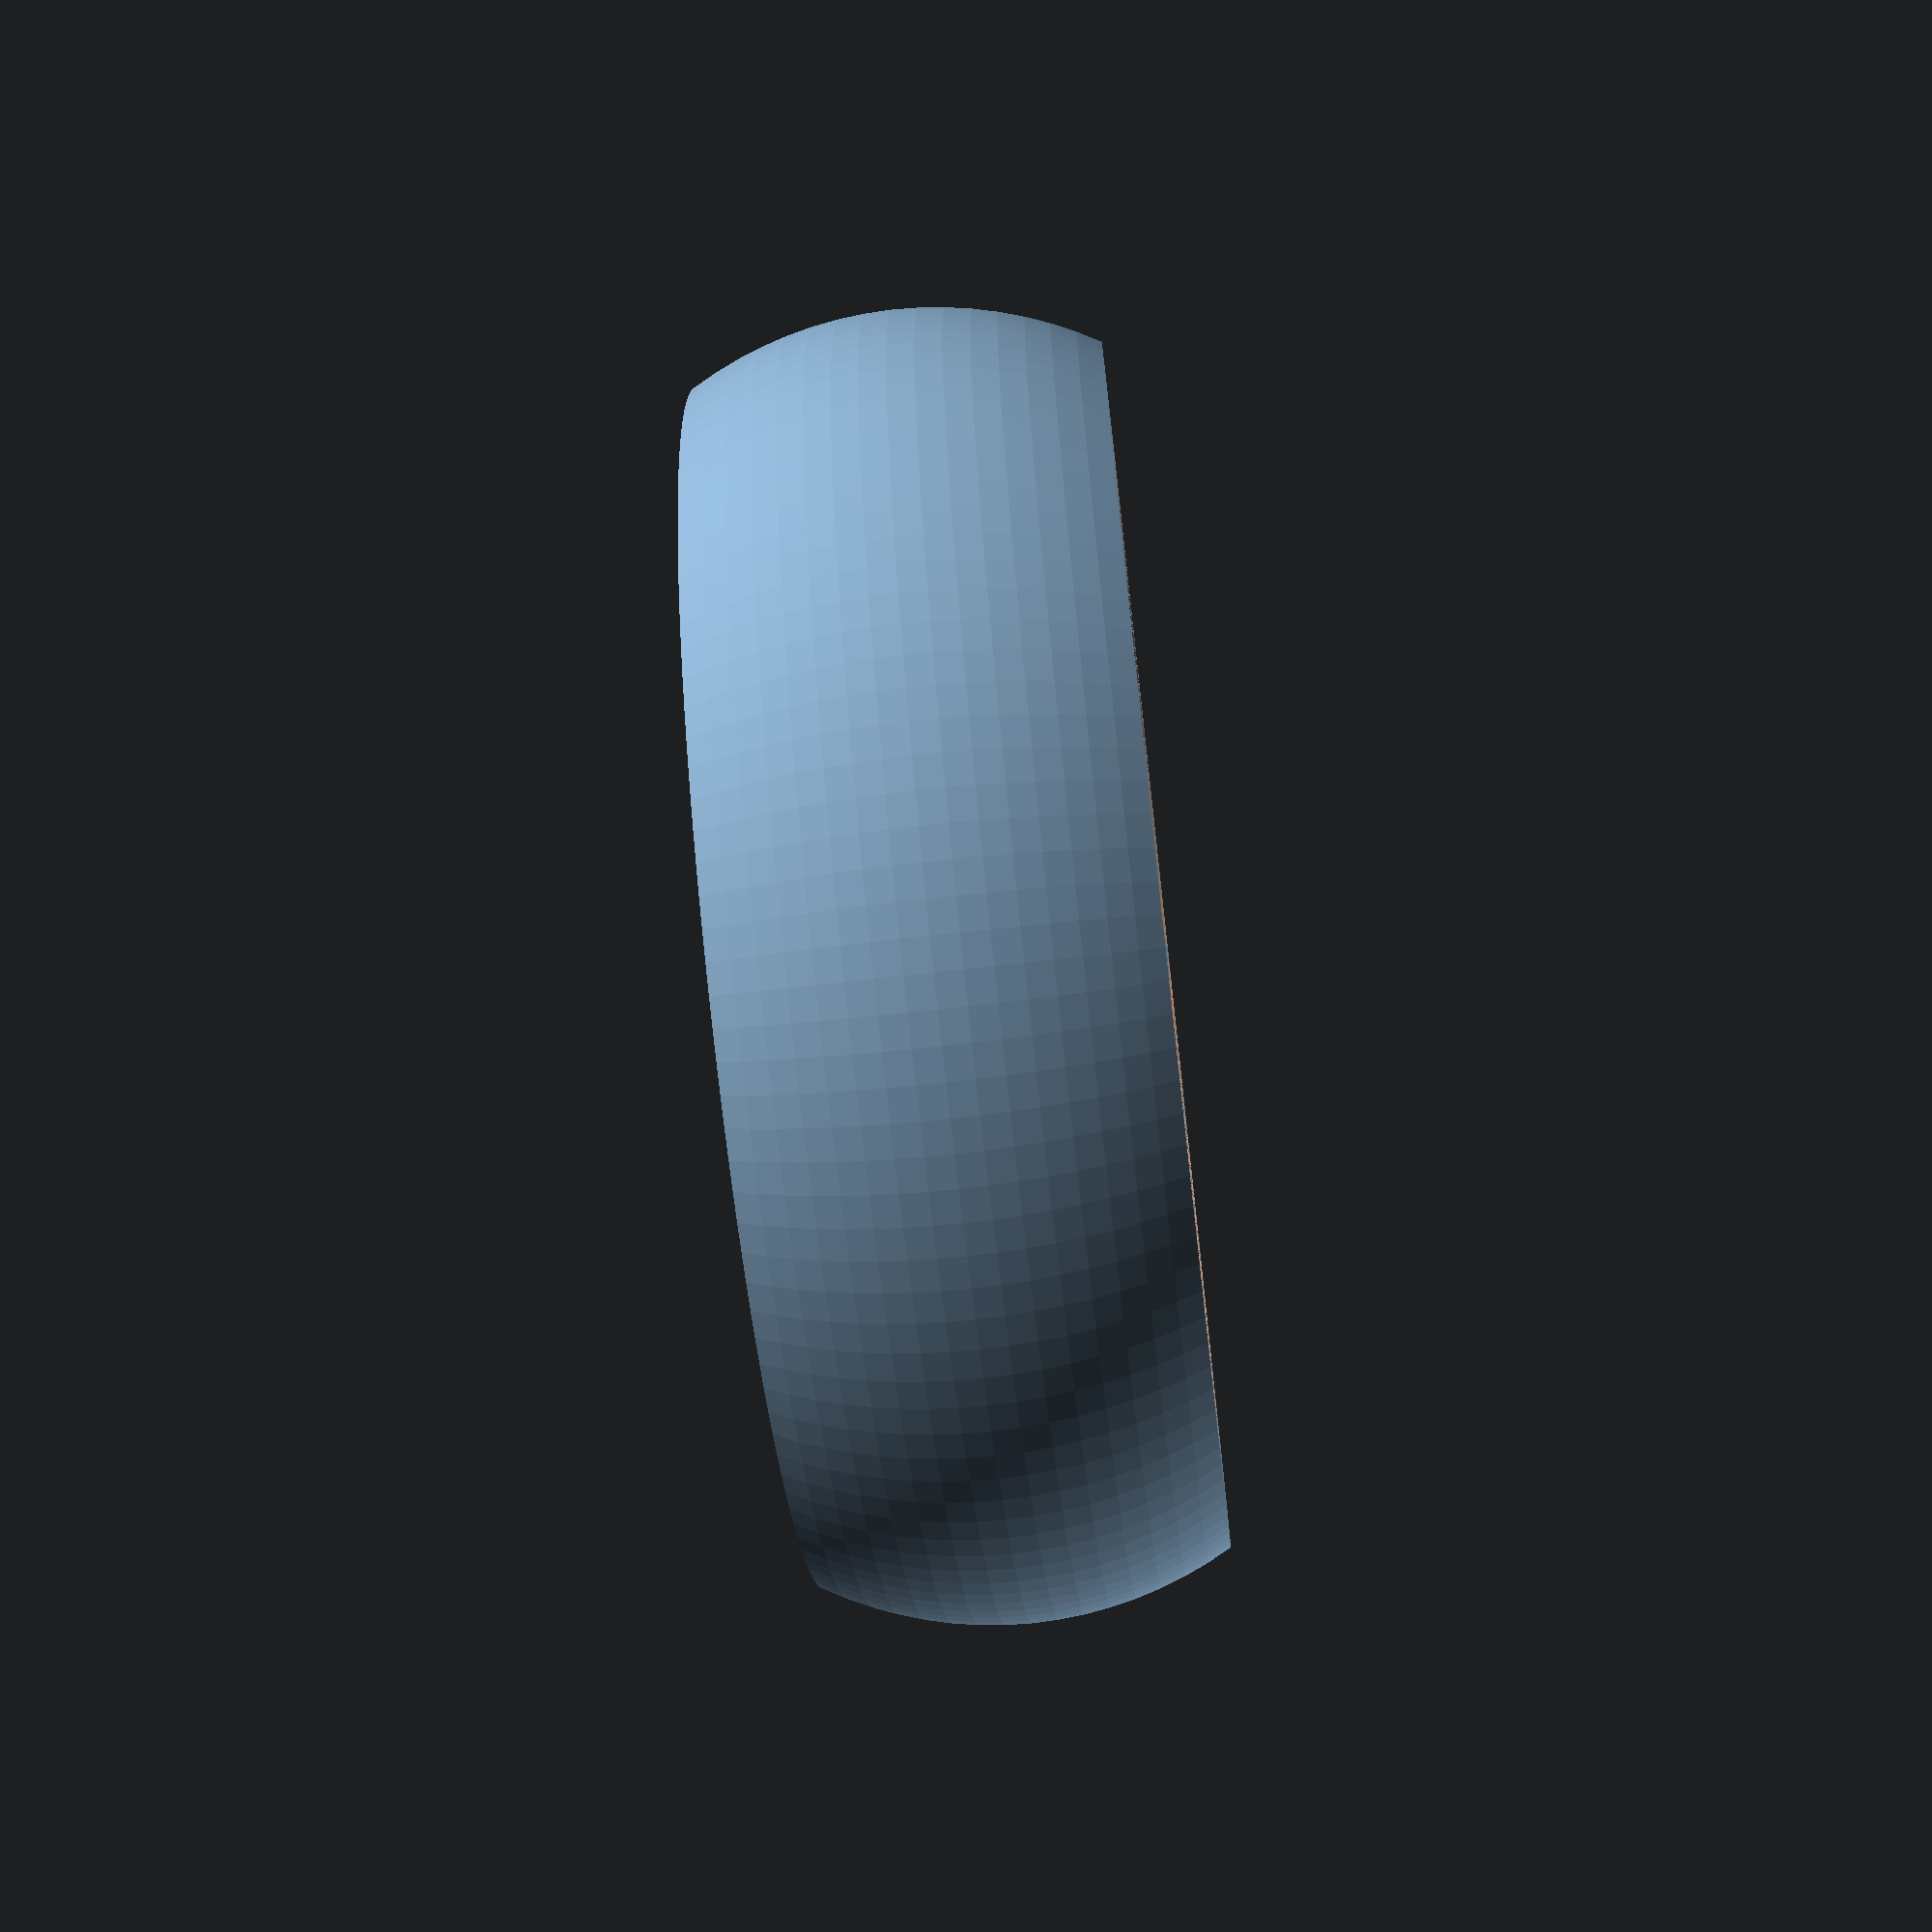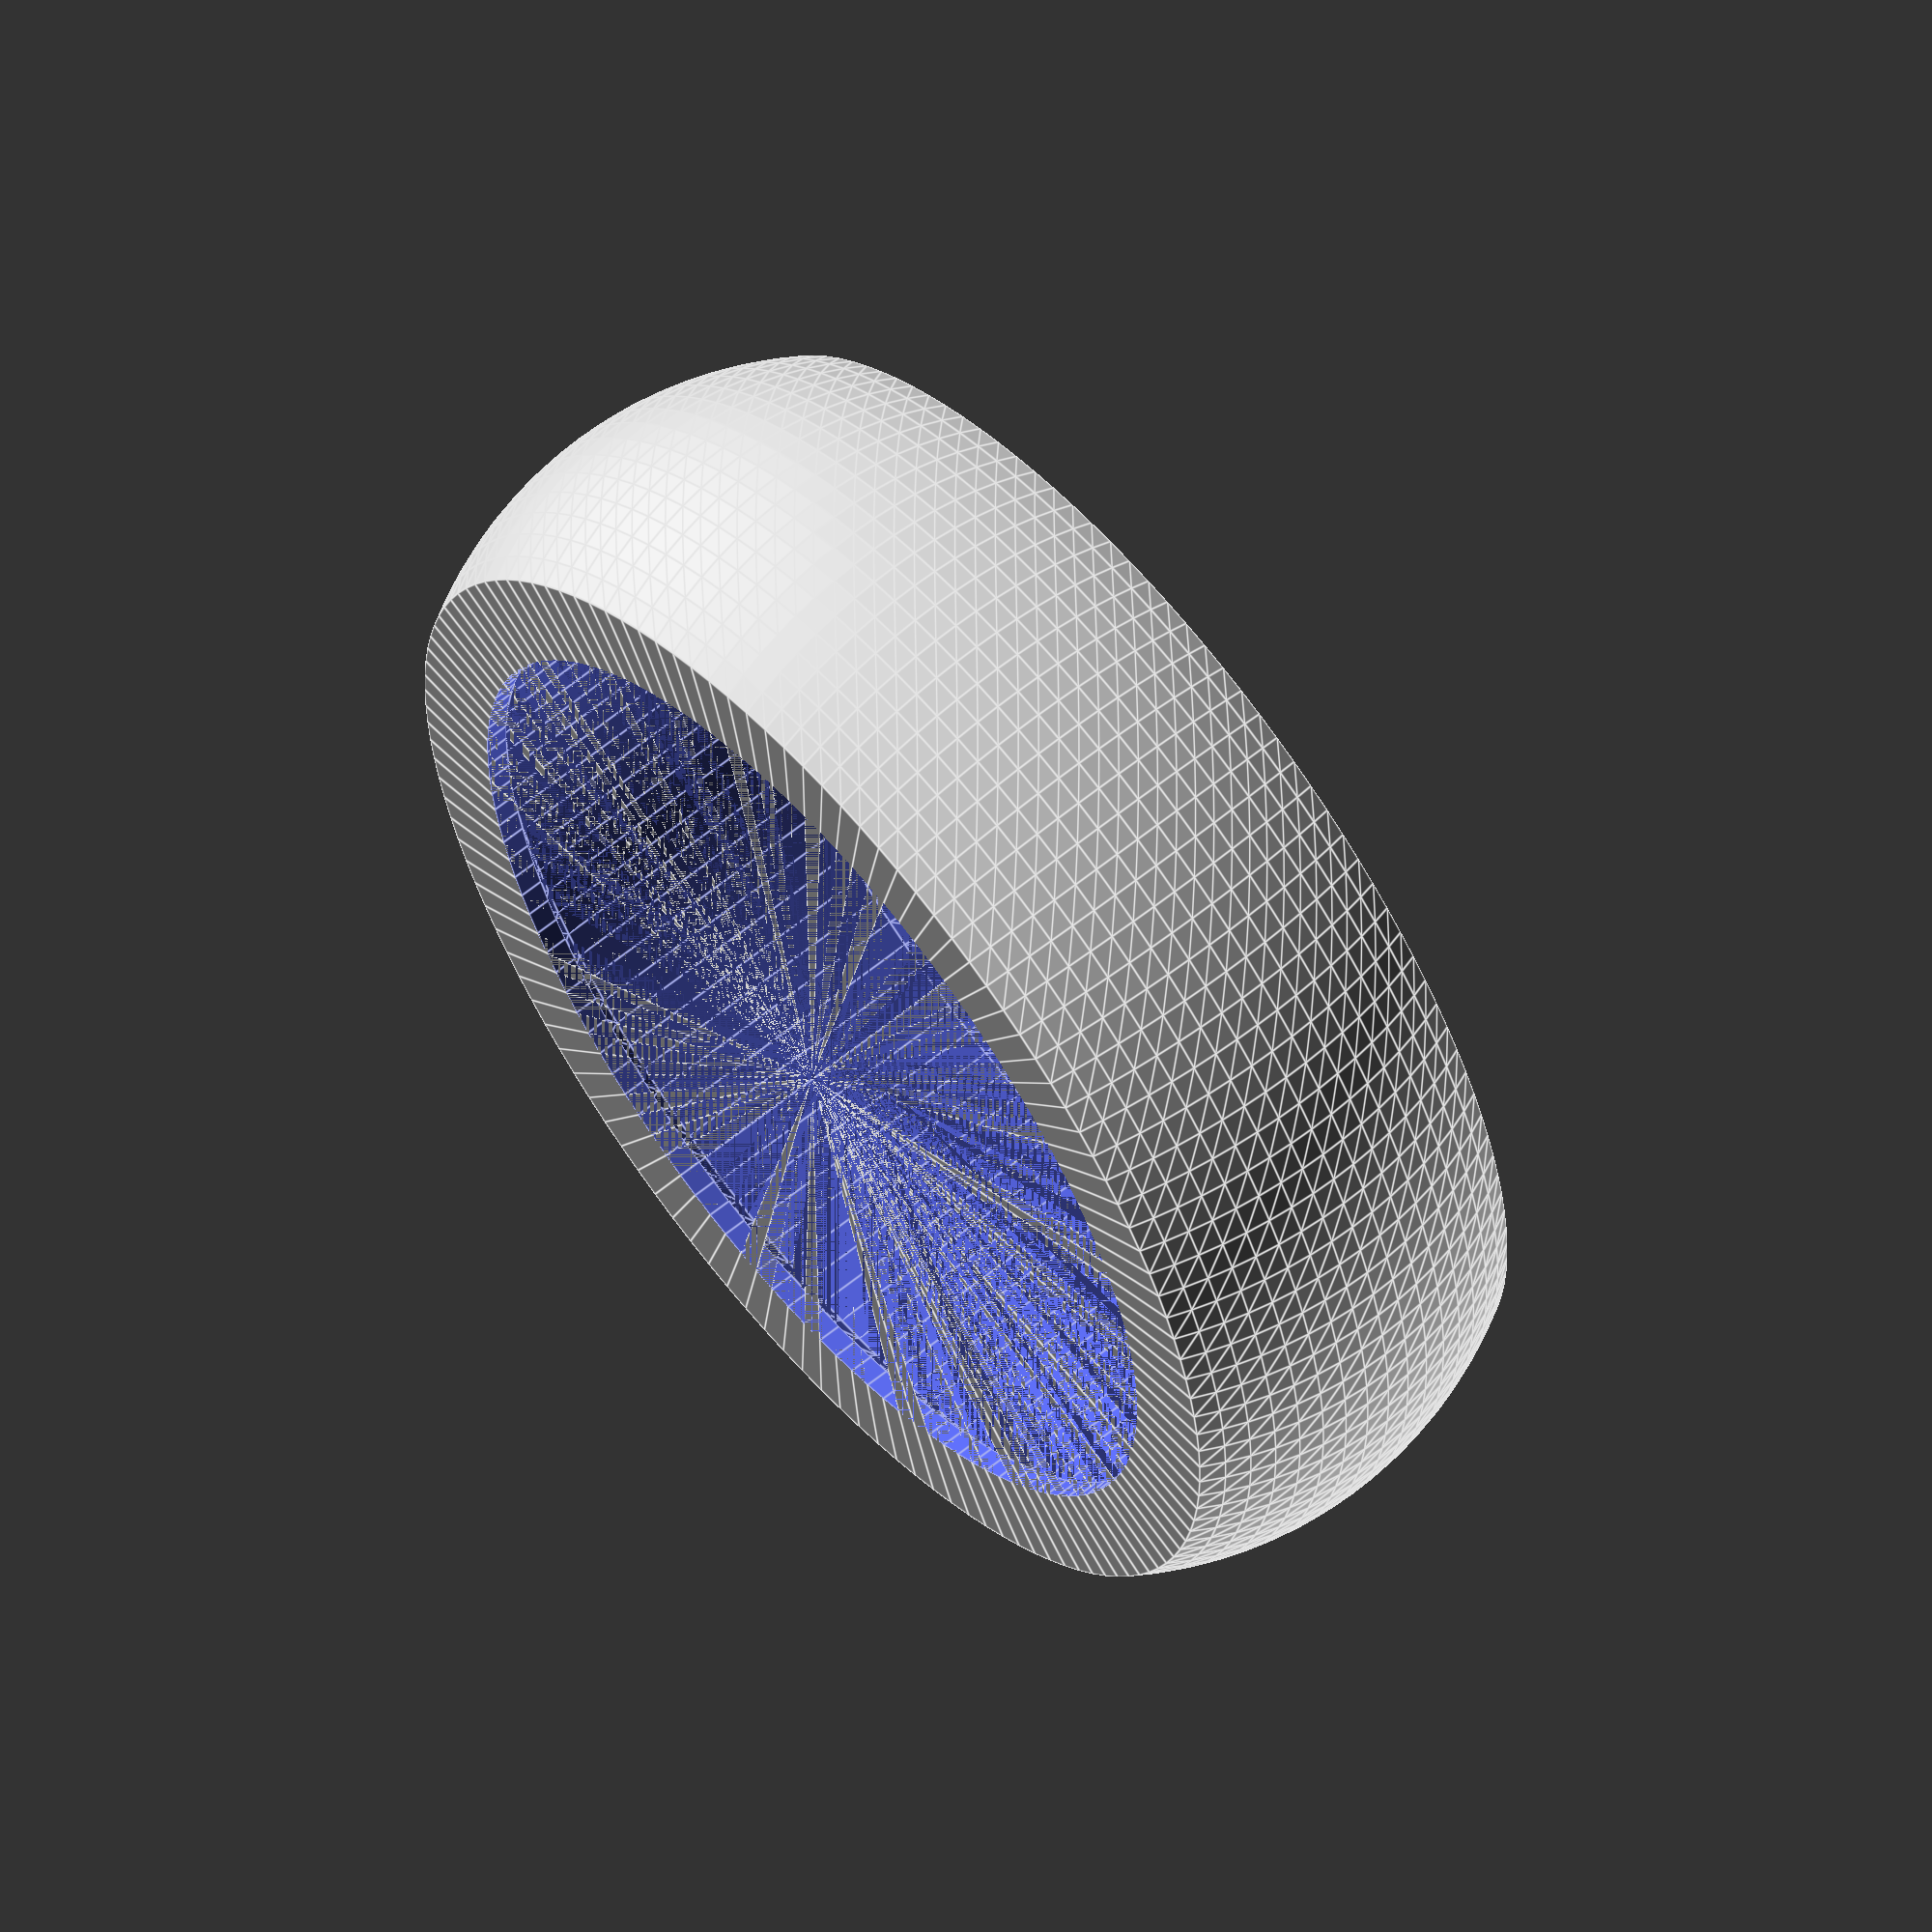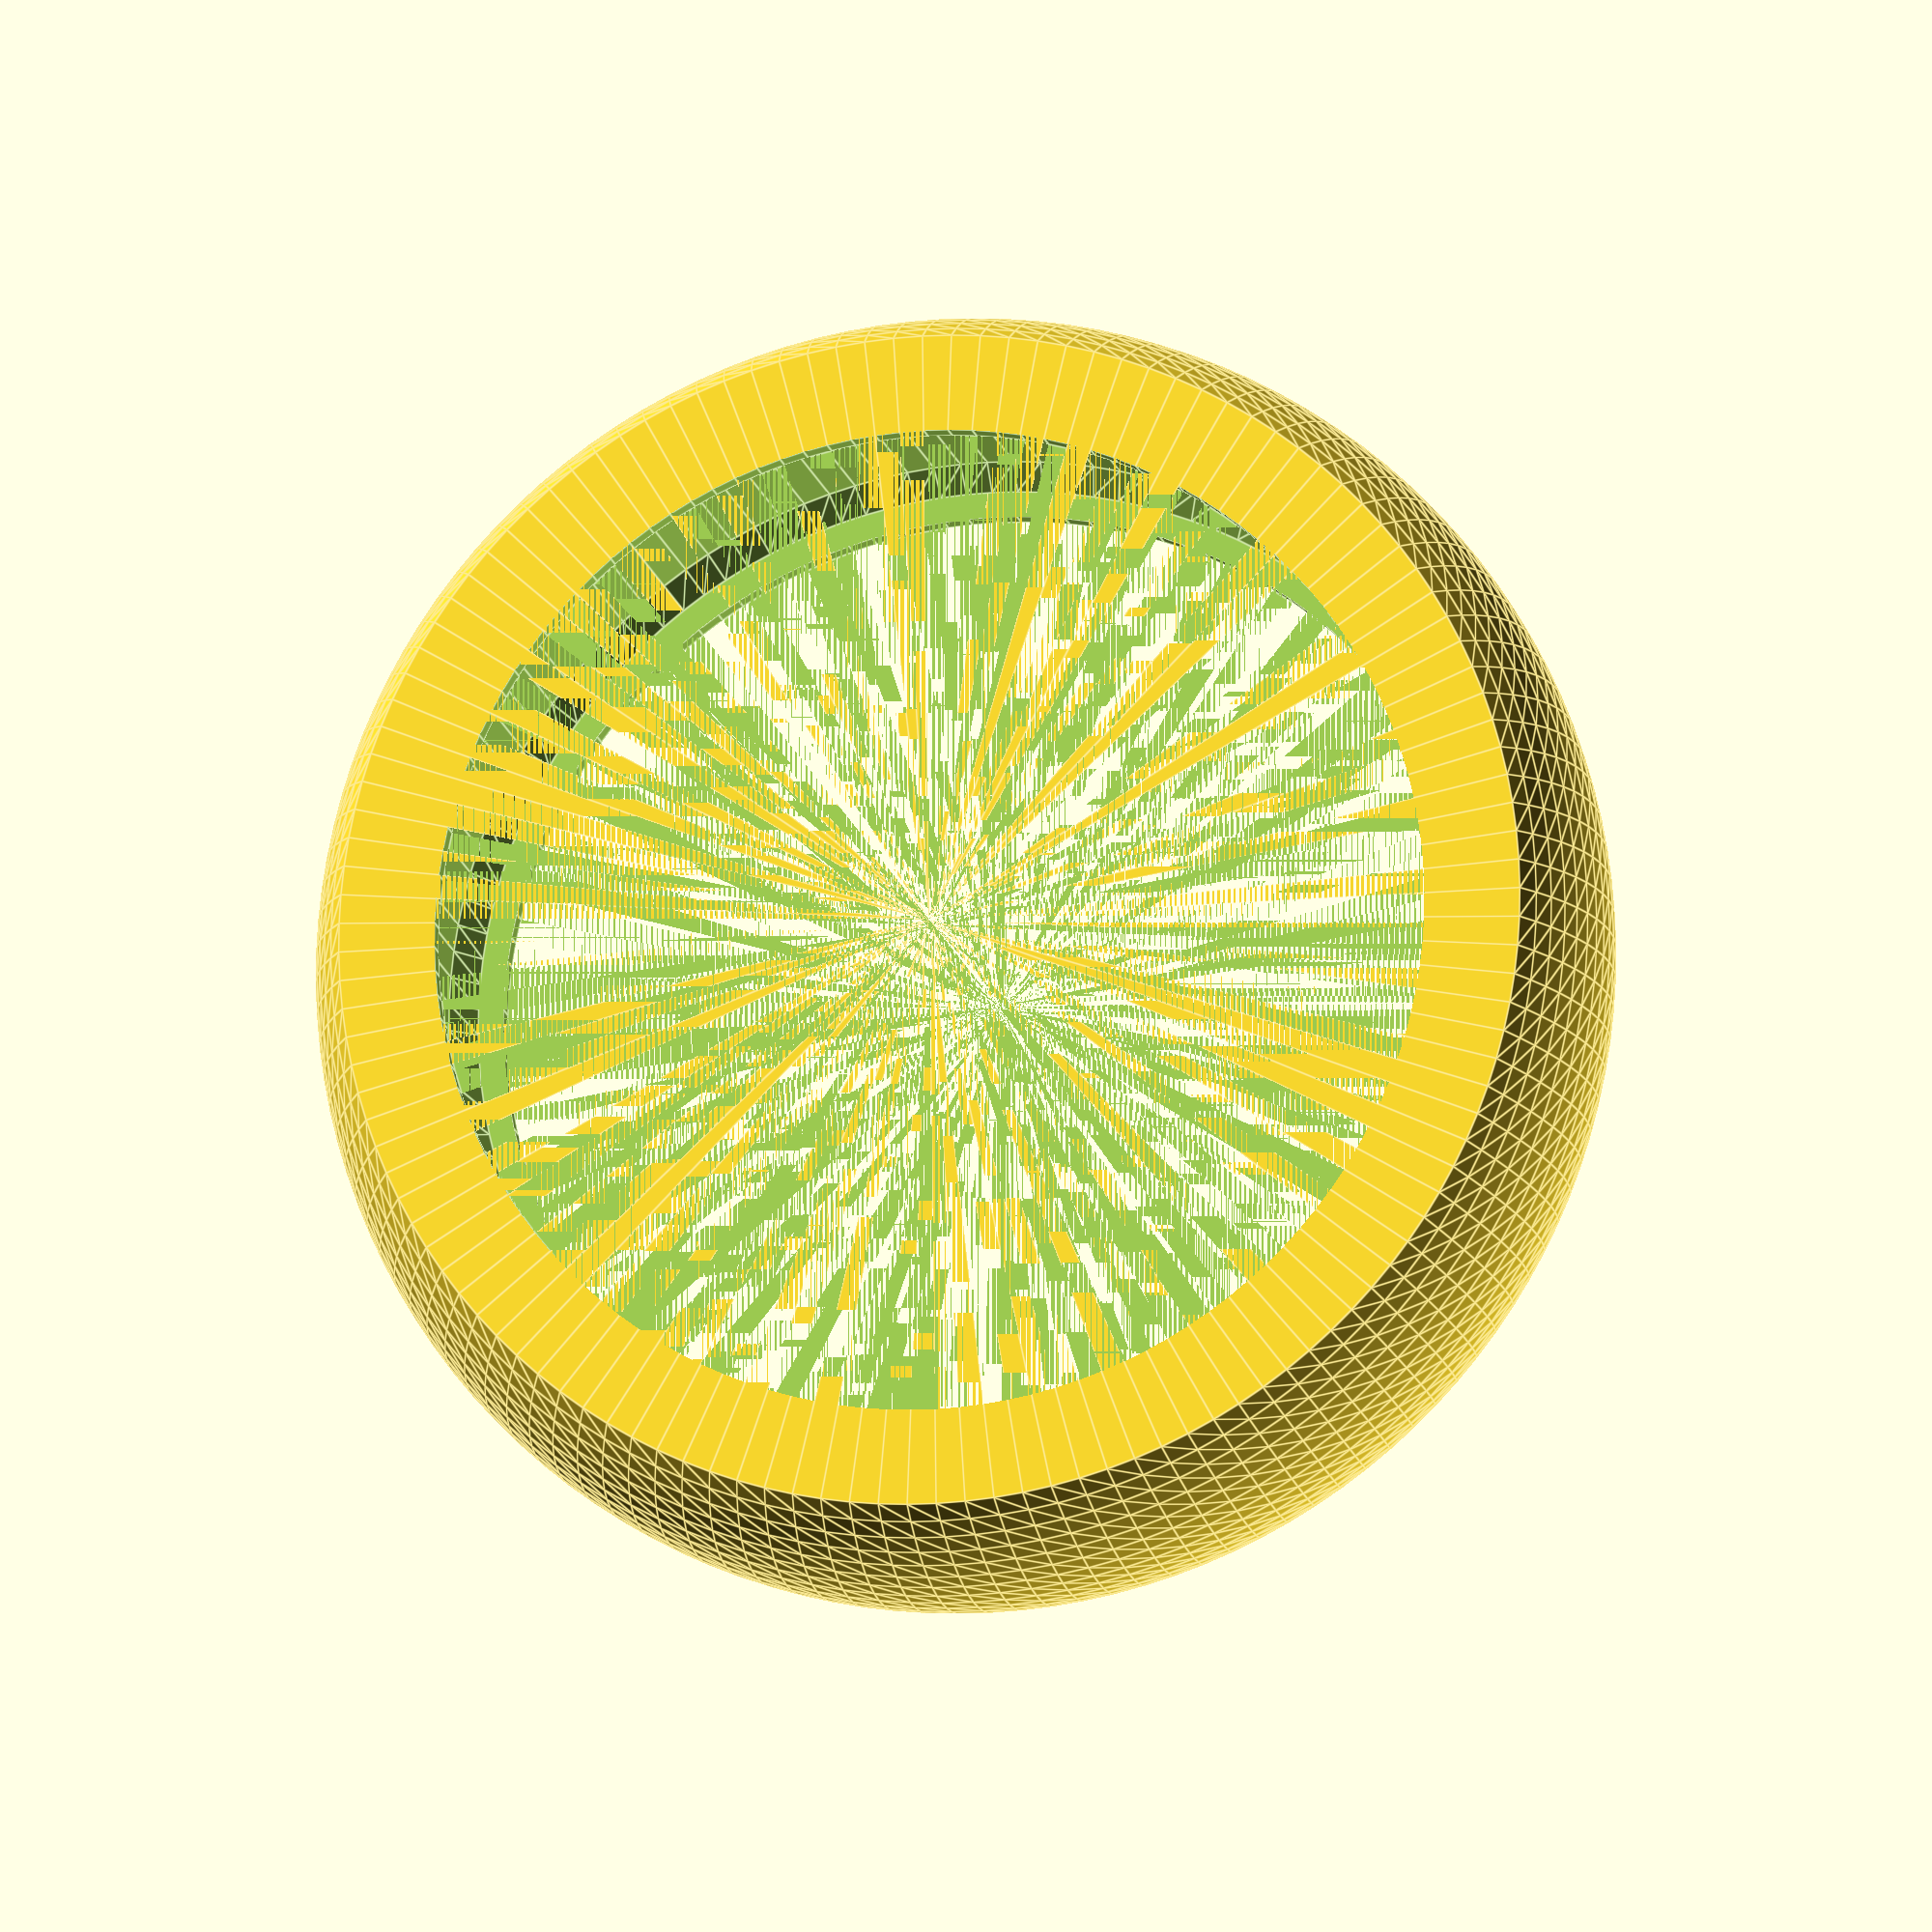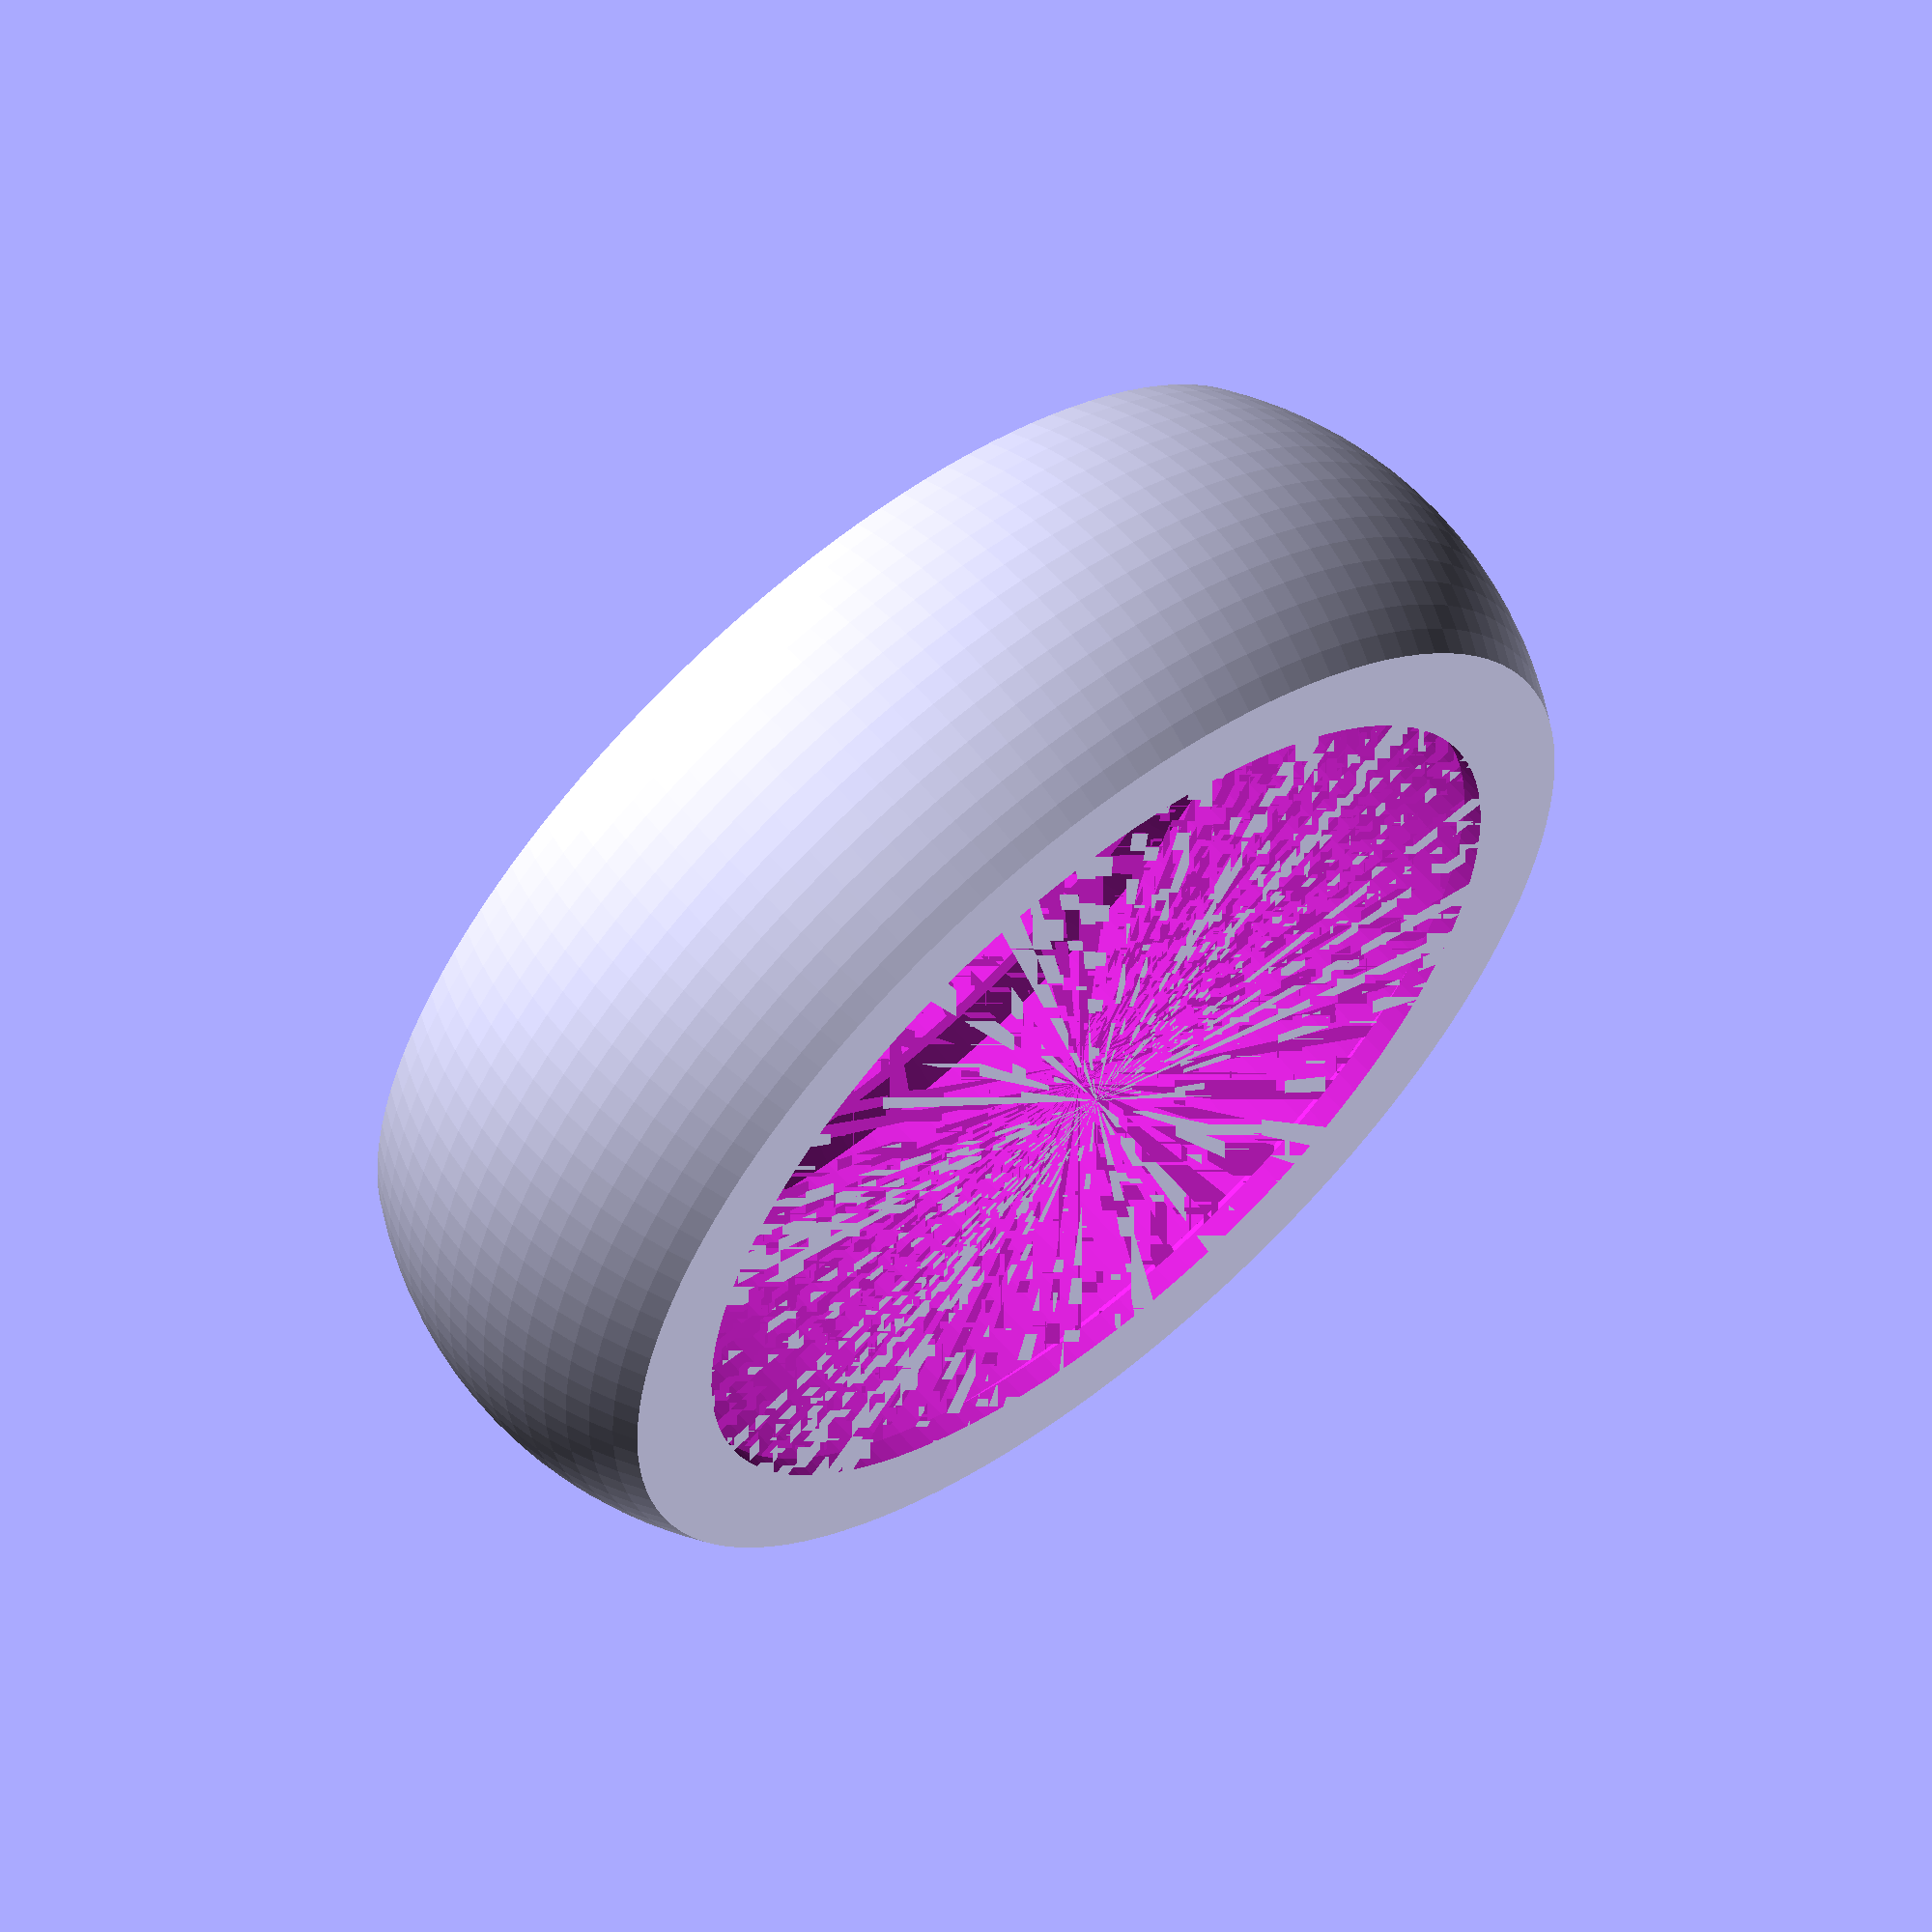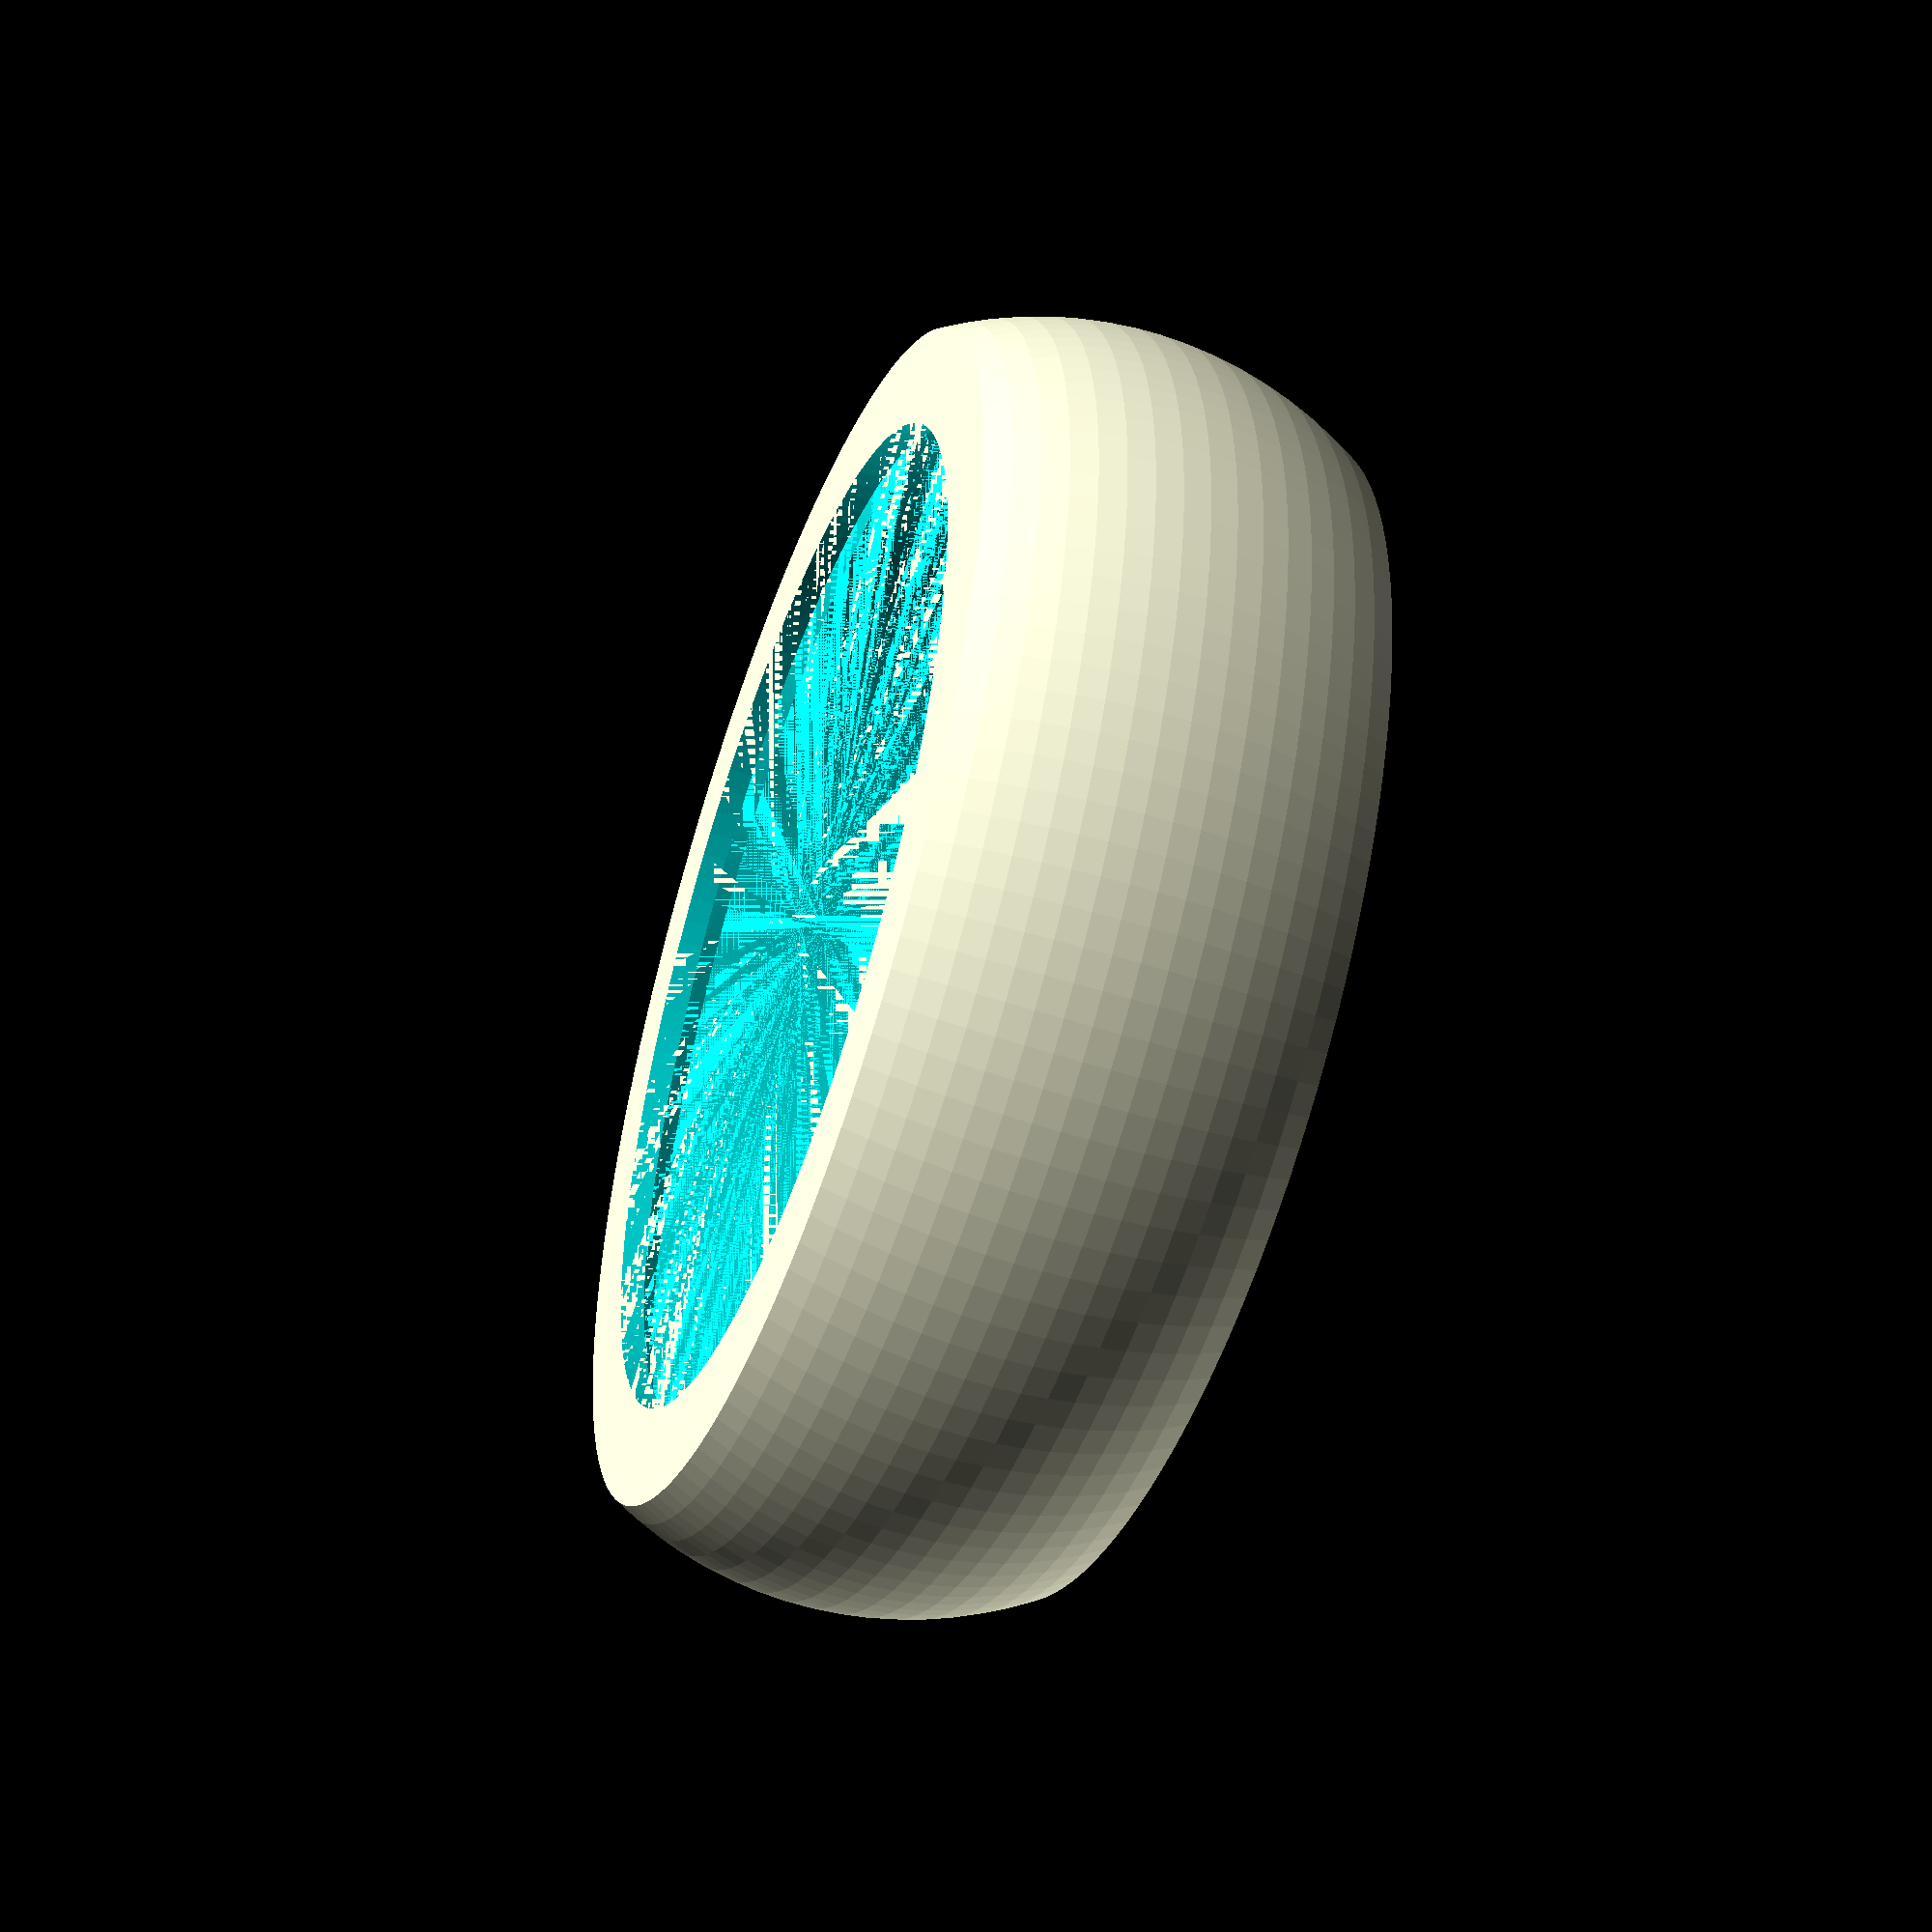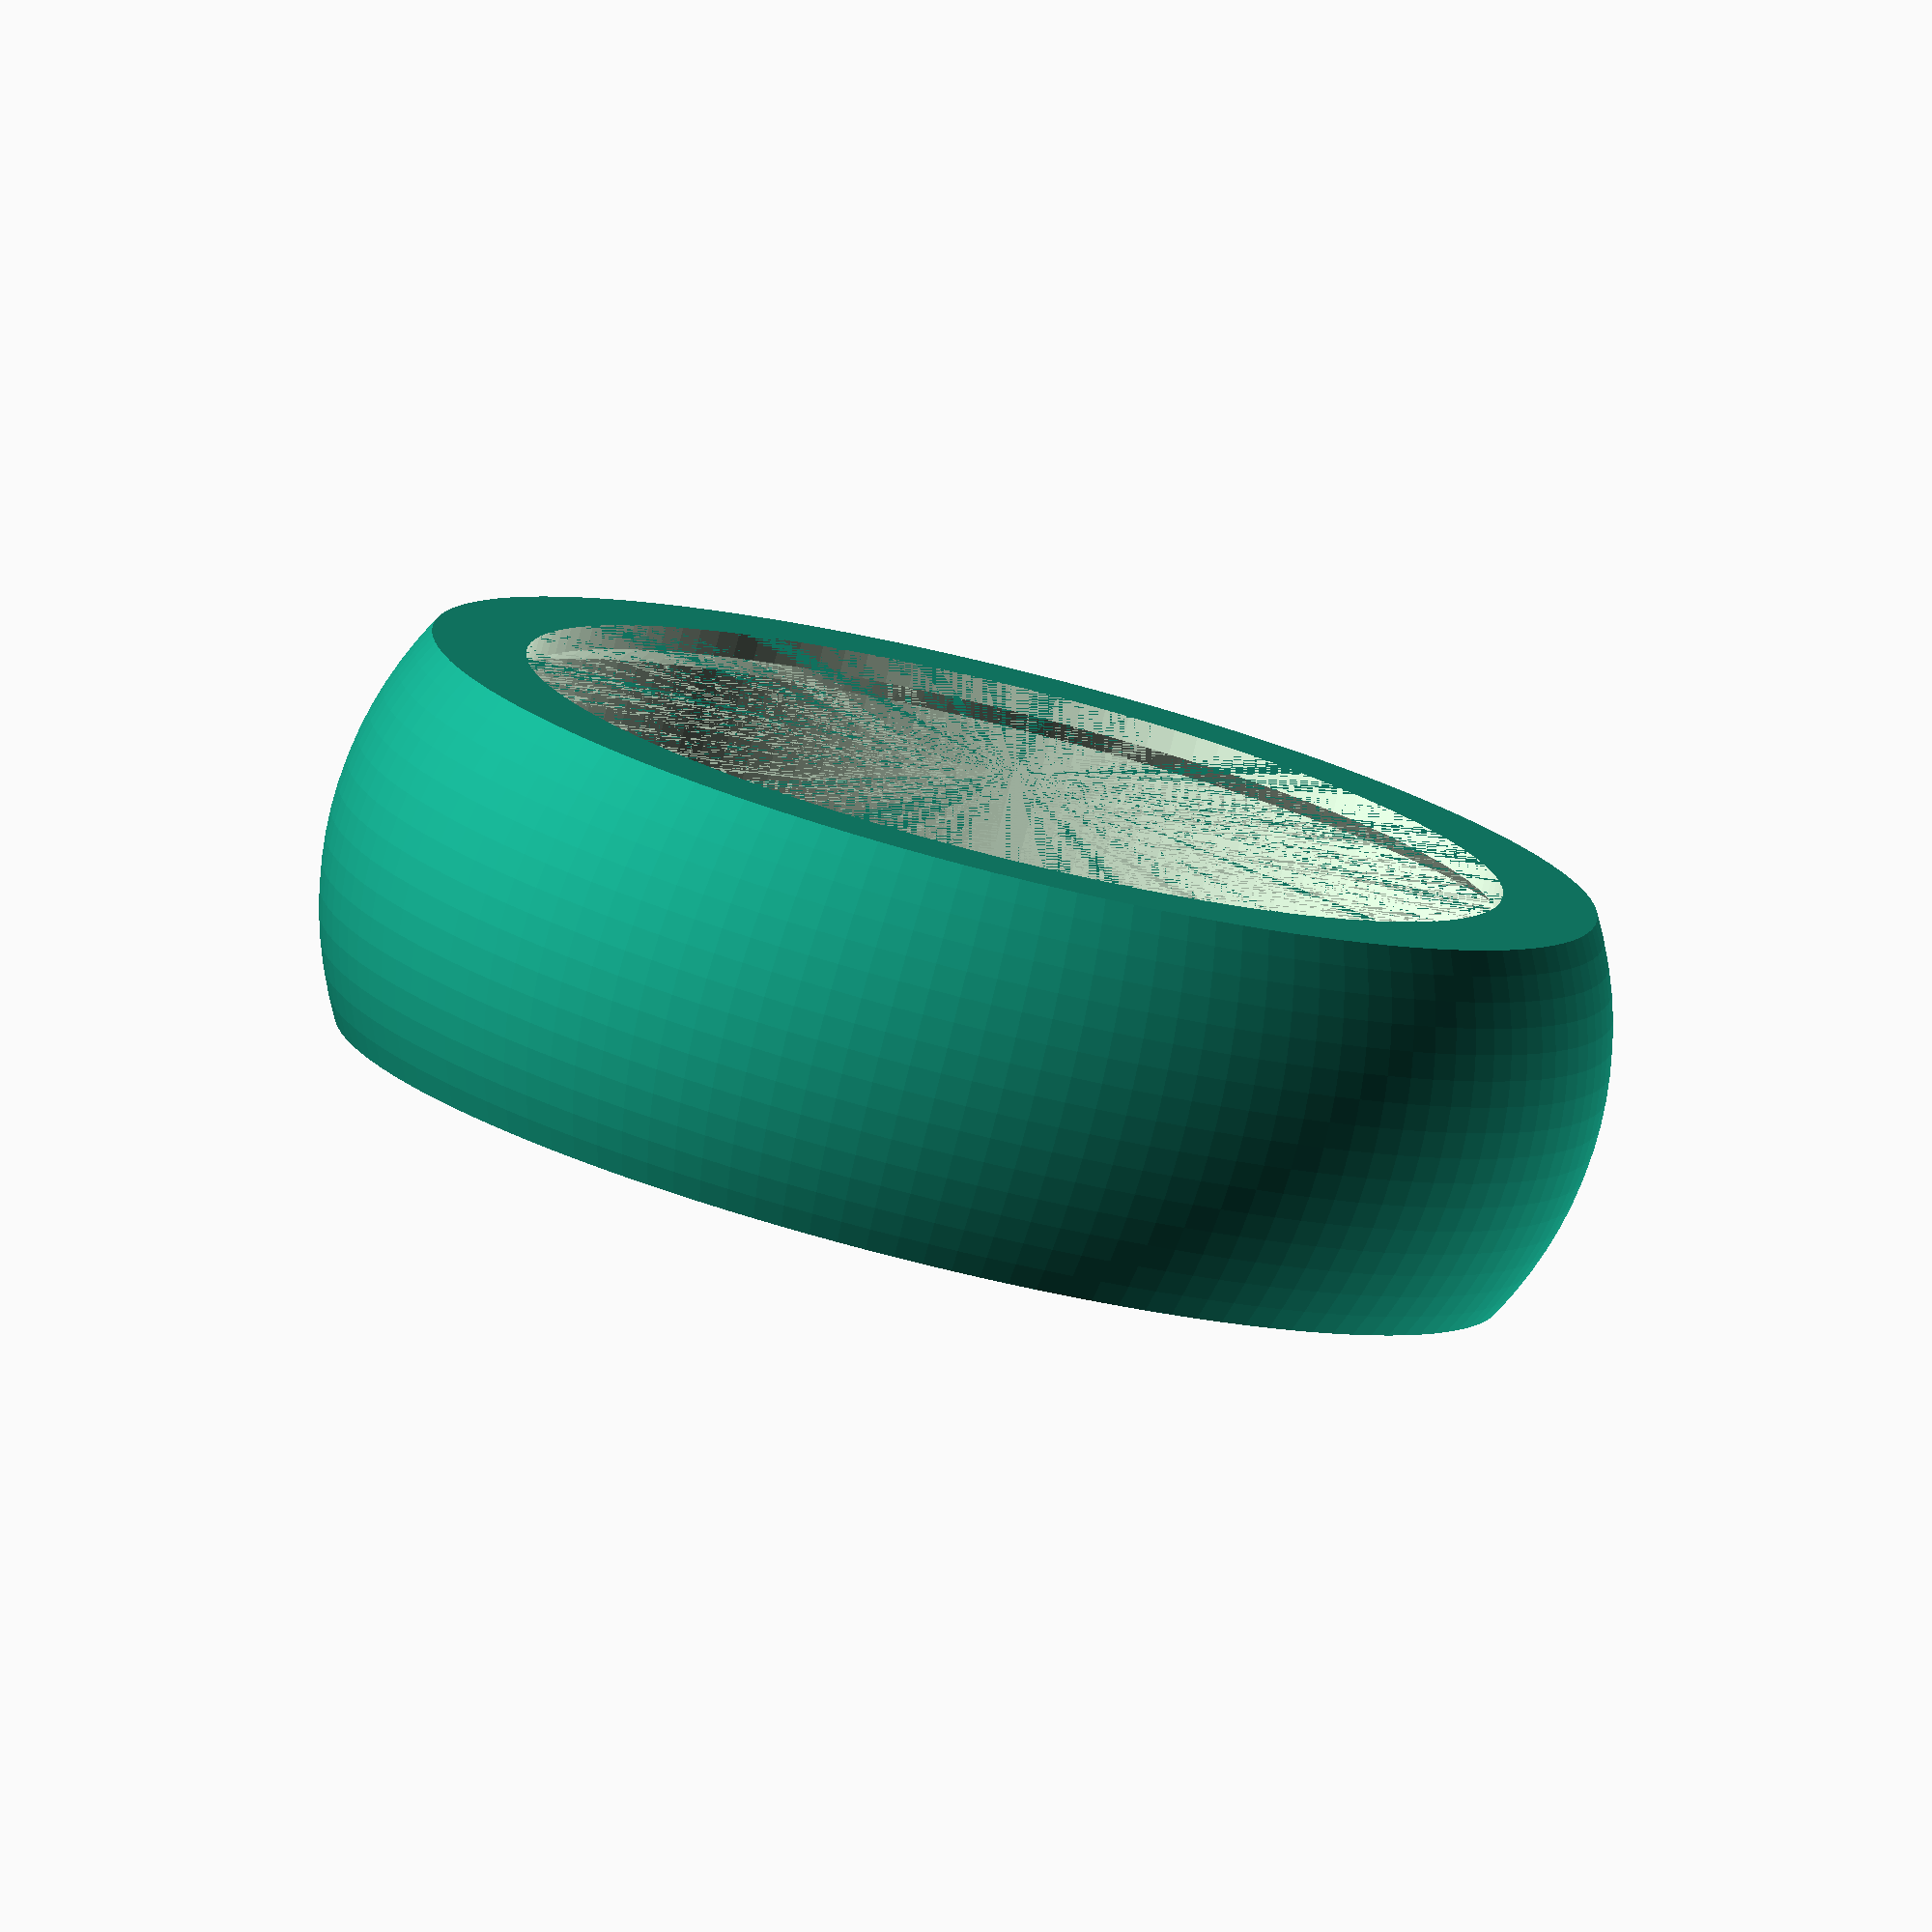
<openscad>
// From: https://www.thingiverse.com/thing:5977915

bearing_height = 7;
bearing_od = 22;
bearing_id = 8; // Not used
bearing_bevel = 0.5;

wheel_od = 26;
wheel_profile_r = 8;
wheel_lip_height = 0.5;
wheel_lip_width = 1; 

$fn=128;

// Bearing
module bearing_cutout() {
    translate([0, 0, -wheel_lip_height]) cylinder(wheel_lip_height, bearing_od/2 - wheel_lip_width, bearing_od/2 - wheel_lip_width);
    cylinder(bearing_bevel, bearing_od/2 - bearing_bevel, bearing_od/2);
    translate([0, 0, bearing_bevel]) cylinder(bearing_height - 2*bearing_bevel, bearing_od/2, bearing_od/2);
    translate([0, 0, bearing_height - bearing_bevel]) cylinder(bearing_bevel, bearing_od/2, bearing_od/2 - bearing_bevel);
    translate([0, 0, bearing_height]) cylinder(wheel_lip_height, bearing_od/2 - wheel_lip_width, bearing_od/2 - wheel_lip_width);
}

module wheel_profile(height,wheel_r, r, $fn = $fn/8) {   
    if (r*sqrt(2)/2 > height) {
        angles = [-asin(height/r), asin(height/r)];
        points = [[0, -height],
            for(step = [0:$fn]) 
                [wheel_r - r + r * cos(angles[0] + (angles[1] - angles[0])*step/$fn), r * sin(angles[0] + (angles[1] - angles[0])*step/$fn)], [0, height]
        ];
        polygon(points);
    } else {
        angles = [-45, 45];
        points = [[0, -height], [wheel_r - r + sqrt(2)*r - height, -height],
        for(step = [0:$fn]) 
                [wheel_r - r + r * cos(angles[0] + (angles[1] - angles[0])*step/$fn), r * sin(angles[0] + (angles[1] - angles[0])*step/$fn)],   
        [wheel_r - r + sqrt(2)*r - height, height], [0, height]];
        polygon(points);
    }
}

module wheel() {
    translate([0, 0, bearing_height/2]) {
        rotate_extrude(angle=360, $fn=$fn) wheel_profile(bearing_height/2 + wheel_lip_height, wheel_od/2, wheel_profile_r);
    }
}

difference() {
    wheel();
    bearing_cutout();    
}
</openscad>
<views>
elev=67.8 azim=189.1 roll=96.6 proj=p view=solid
elev=120.3 azim=279.8 roll=310.2 proj=o view=edges
elev=193.5 azim=211.6 roll=349.5 proj=o view=edges
elev=299.1 azim=50.5 roll=319.8 proj=o view=solid
elev=229.3 azim=89.5 roll=110.0 proj=p view=solid
elev=260.0 azim=259.3 roll=14.0 proj=o view=solid
</views>
